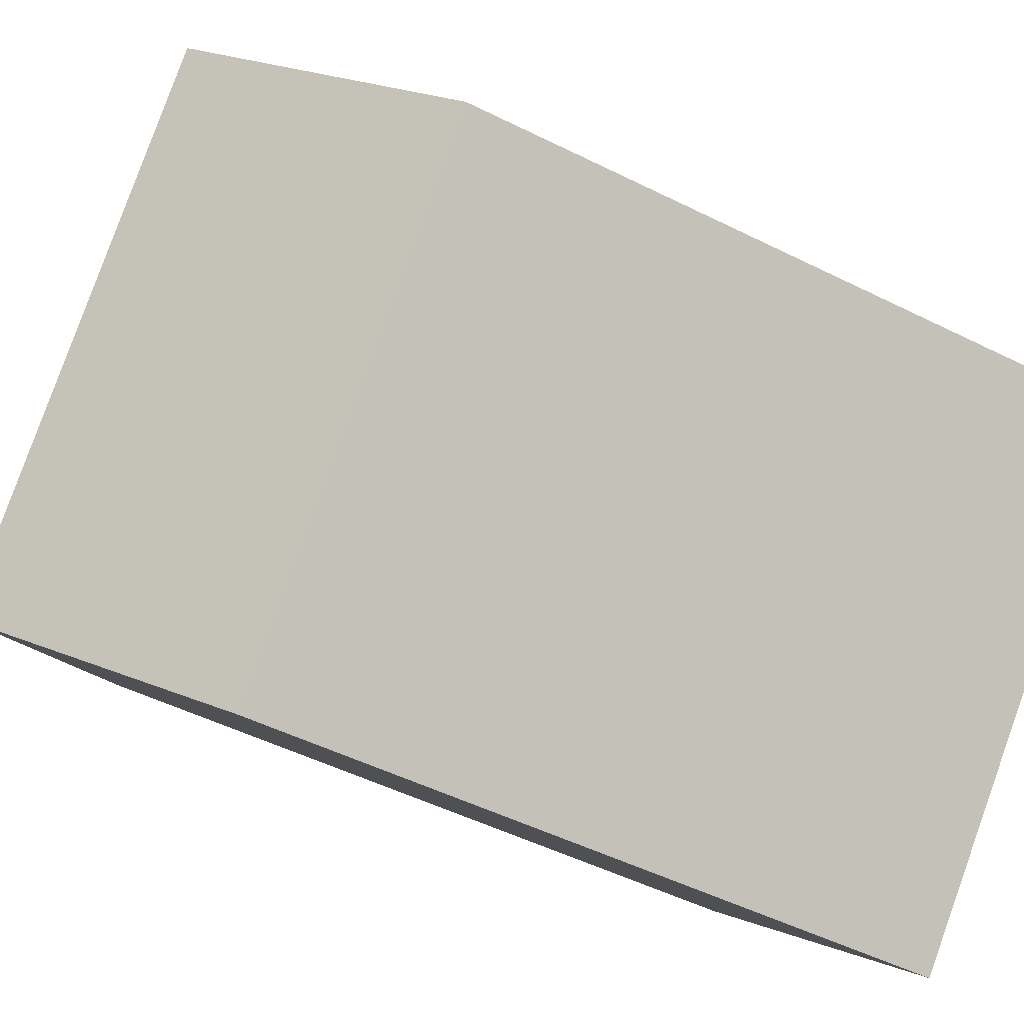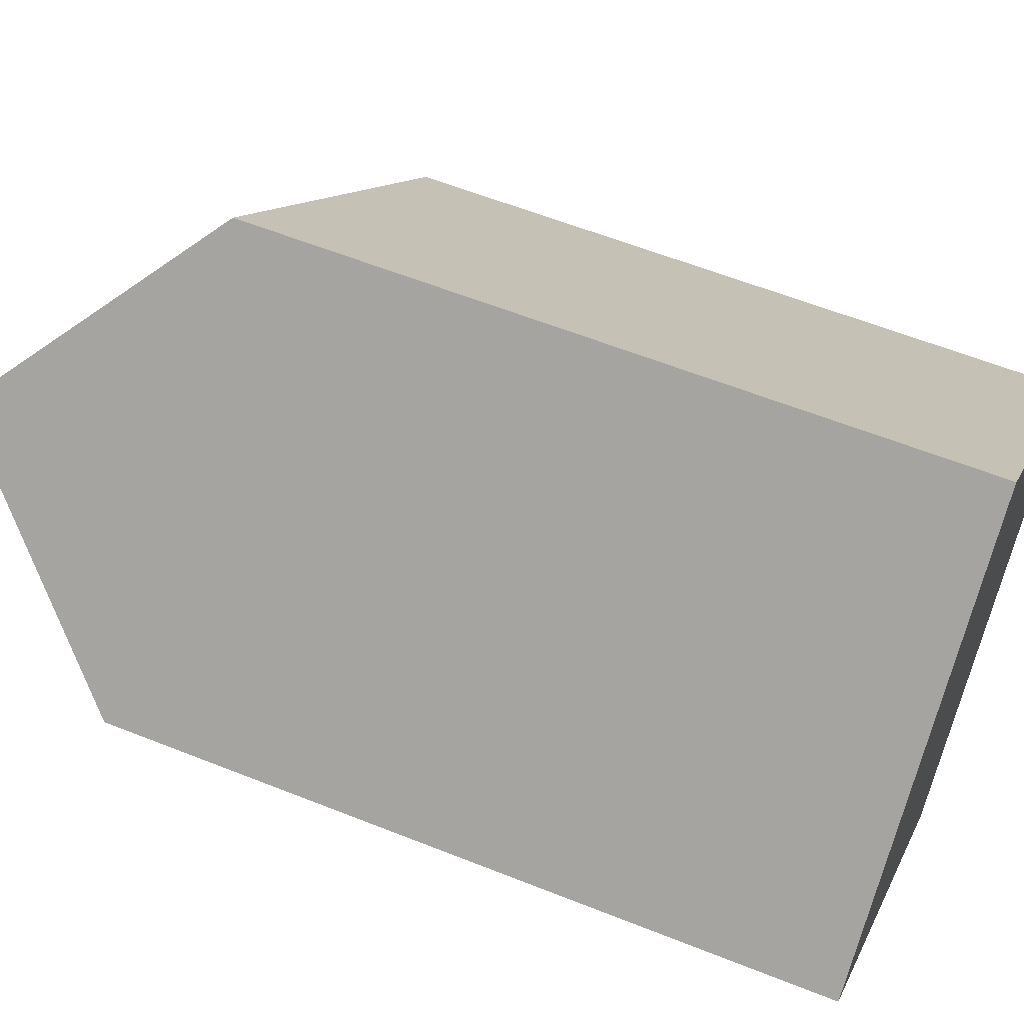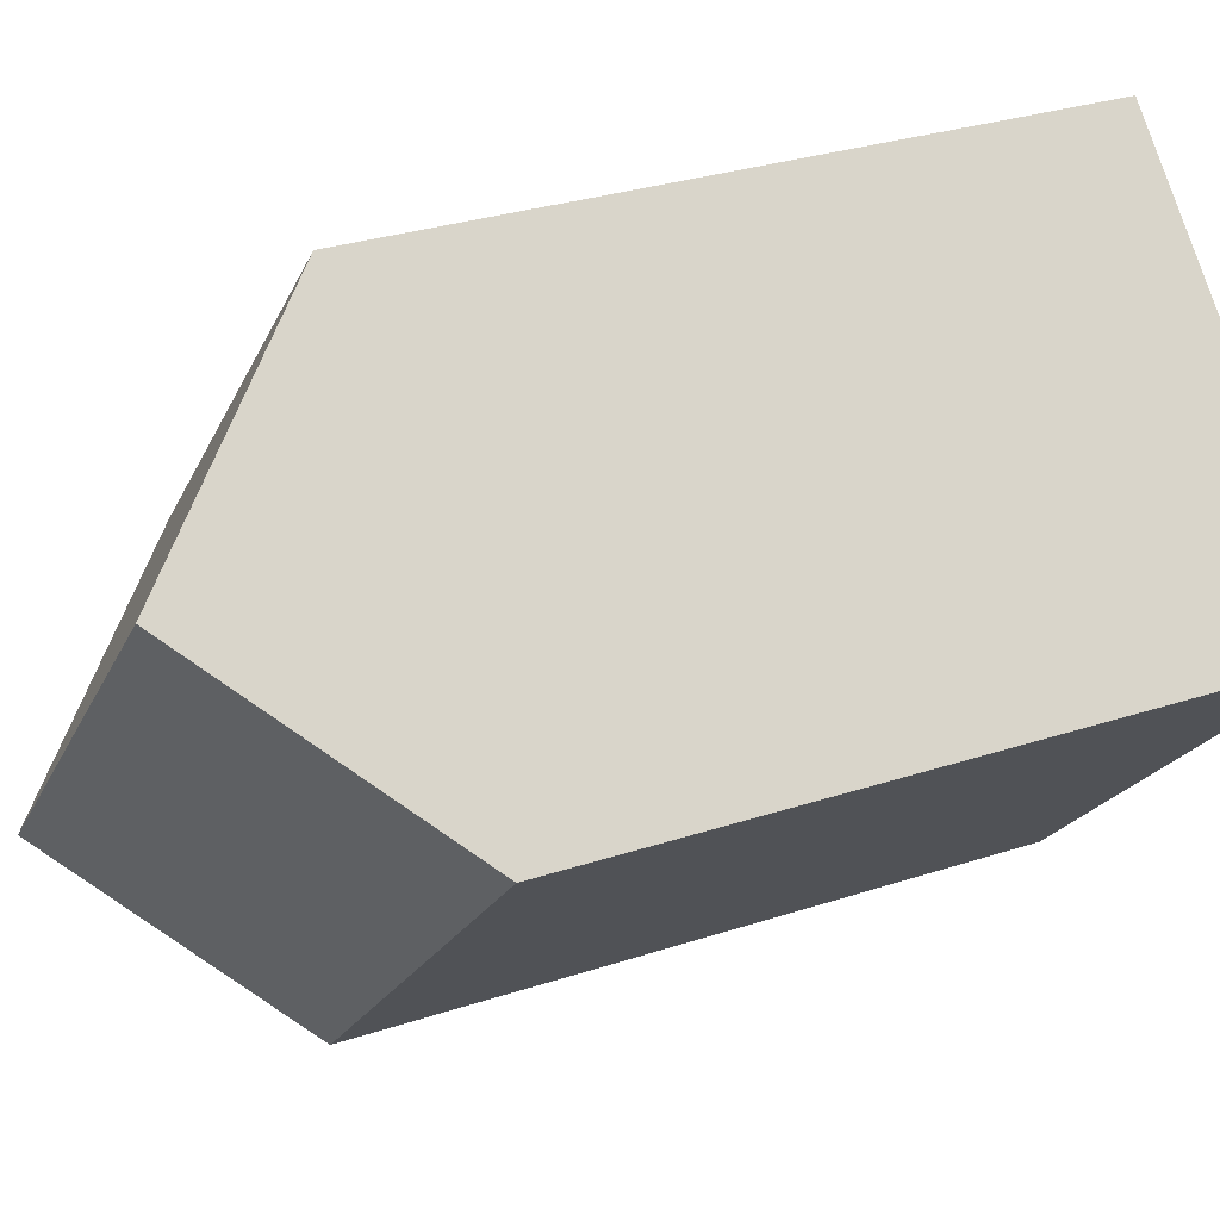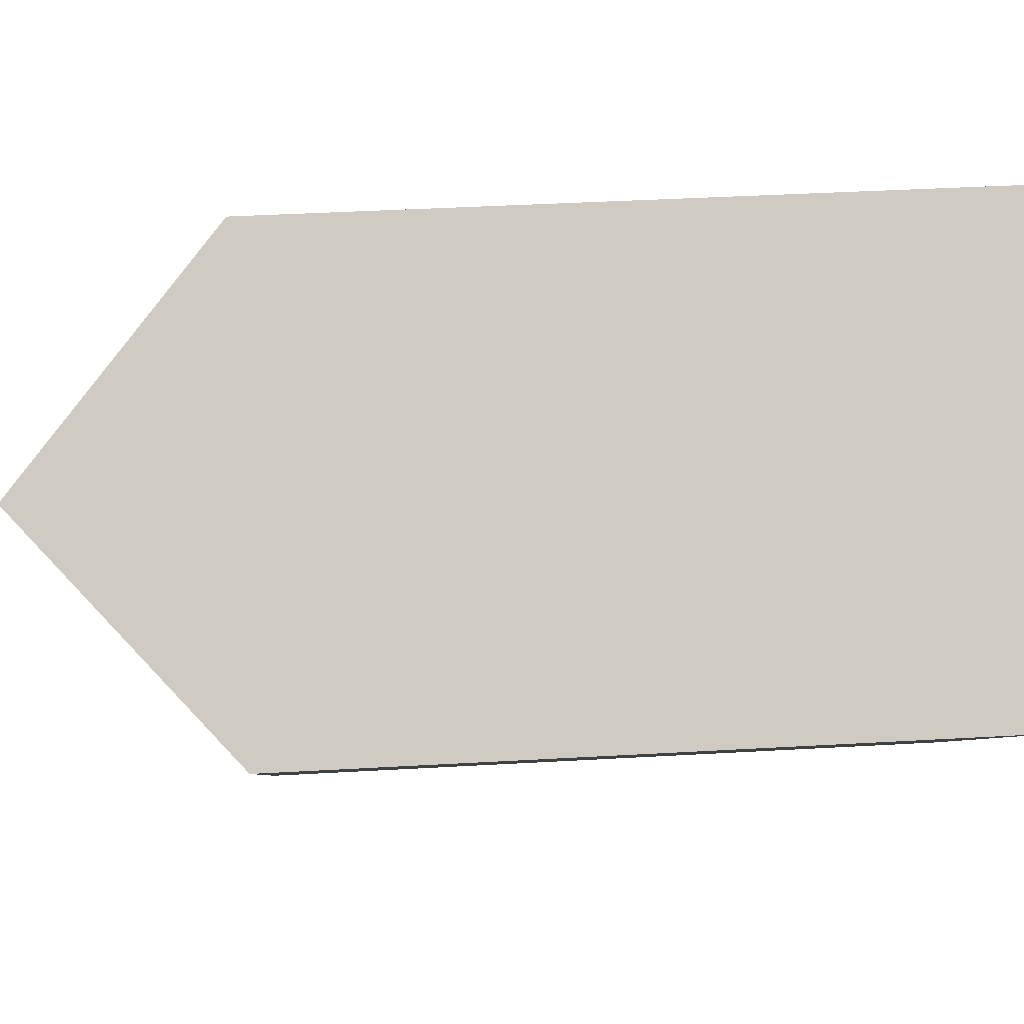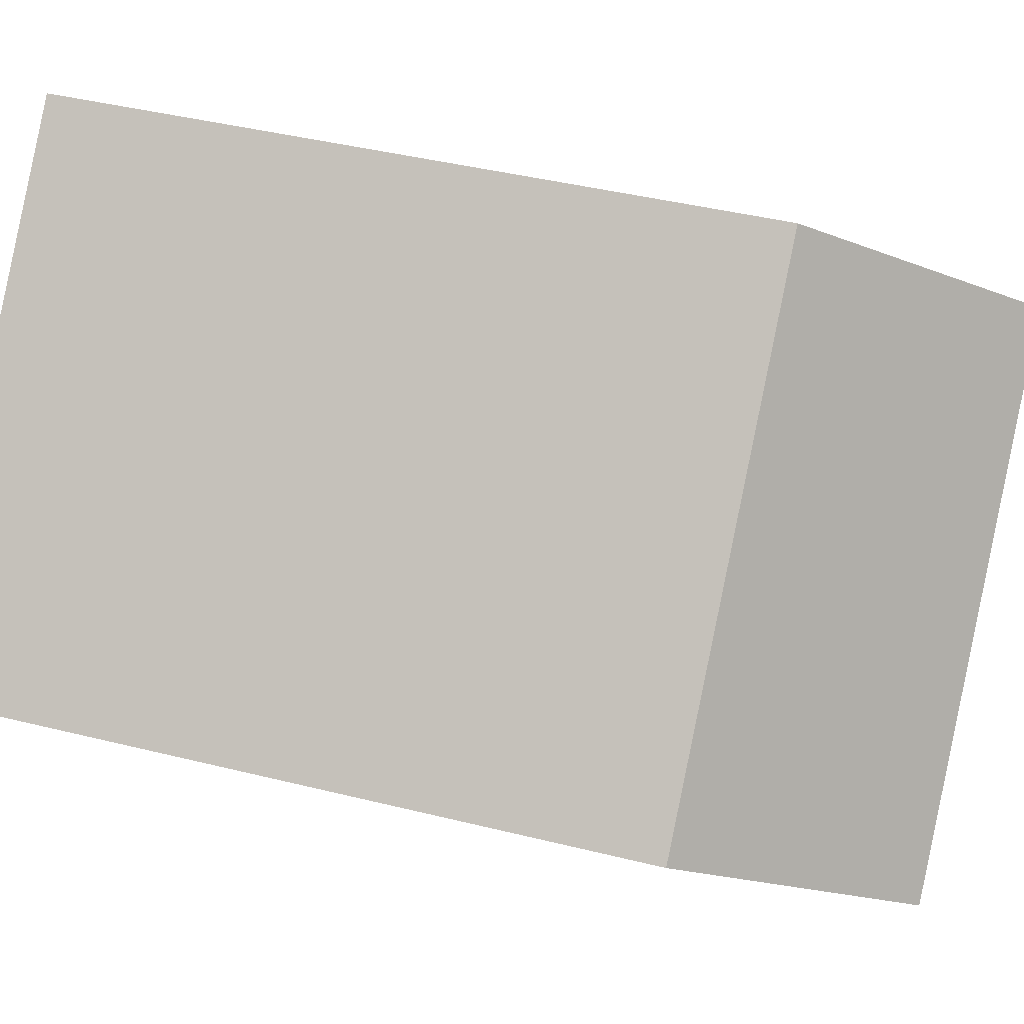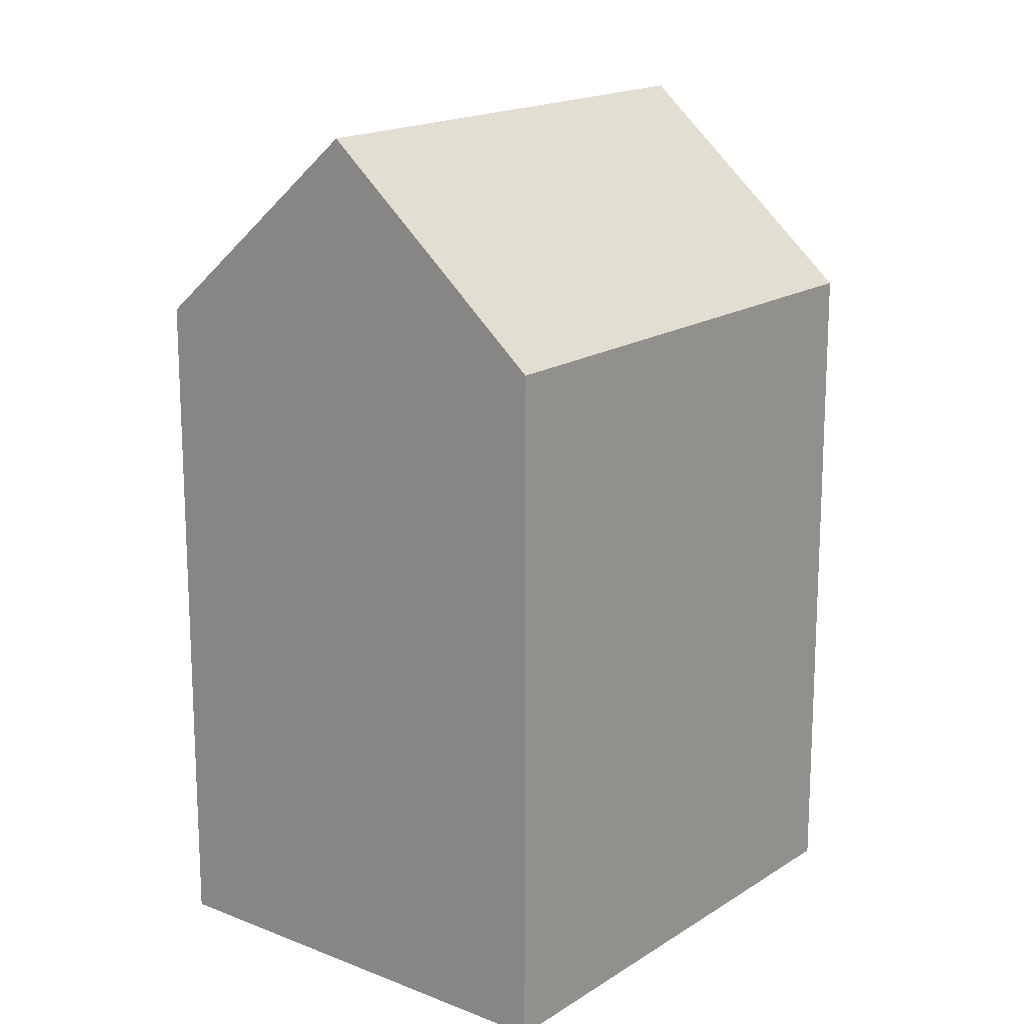
<metadata>
{"format":"obj","ext":"obj","renderer":"f3d","projection":"perspective","resolution":1024,"background":"white","views":[{"elev":-49.2,"azim":-119.1,"up":"+Z"},{"elev":58.9,"azim":-67.6,"up":"+Z"},{"elev":29.8,"azim":-115.9,"up":"+Z"},{"elev":40.6,"azim":-94.0,"up":"+Z"},{"elev":41.4,"azim":106.9,"up":"+Z"},{"elev":16.9,"azim":174.0,"up":"+Y"}]}
</metadata>
<code>
v  11.7 18.88 -4.959
v  0.0003113 14.63 -0.0004638
v  3.537 18.88 3.529
v  8.167 14.63 -8.489
v  15.24 14.63 -1.429
v  7.074 14.63 7.058
v  3.537 -2.161e-16 3.529
v  7.073 -4.322e-16 7.058
v  0 0 0
v  11.7 3.036e-16 -4.958
v  8.167 5.198e-16 -8.489
v  15.24 8.747e-17 -1.428
g defaultobject
f 1 2 3
f 2 1 4
f 5 3 6
f 3 5 1
f 6 7 8
f 7 6 9
f 9 6 2
f 2 6 3
f 4 10 11
f 10 4 12
f 12 4 5
f 5 4 1
f 2 11 9
f 11 2 4
f 12 6 8
f 6 12 5
f 7 12 8
f 12 7 9
f 12 9 10
f 10 9 11

</code>
